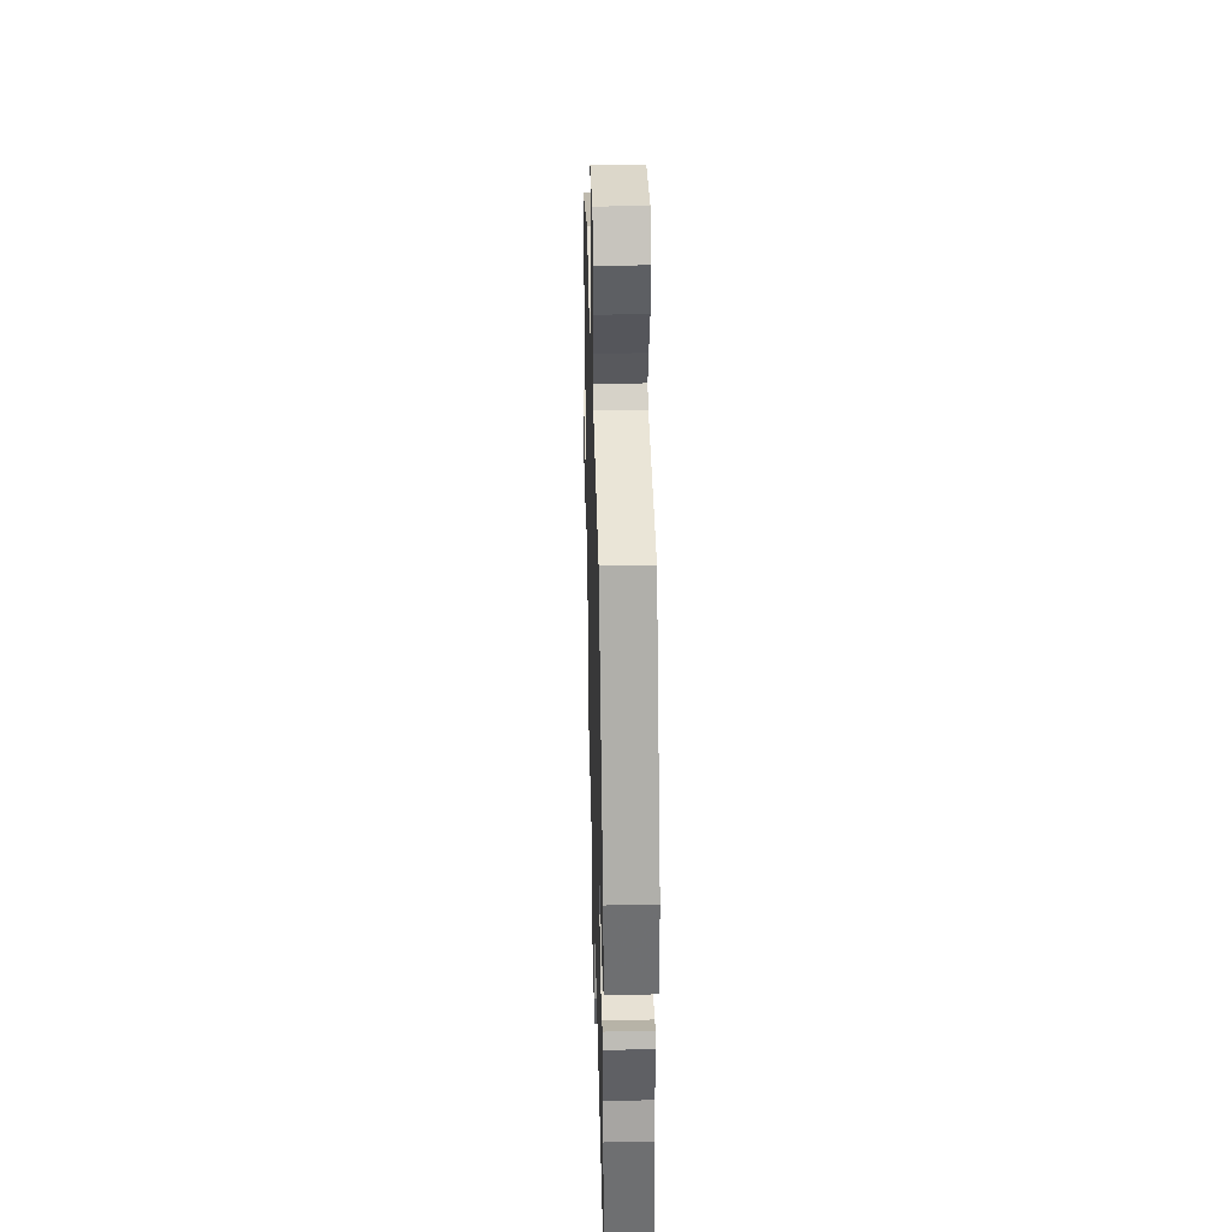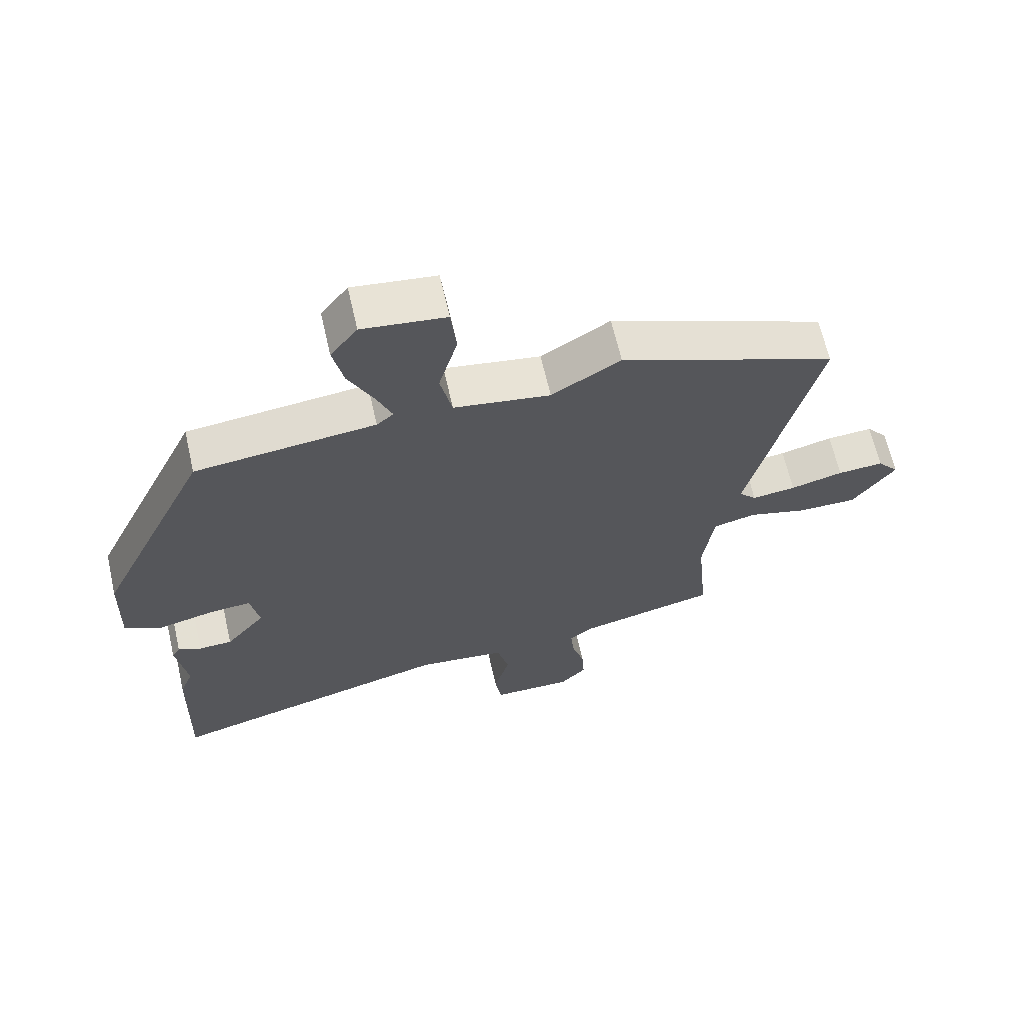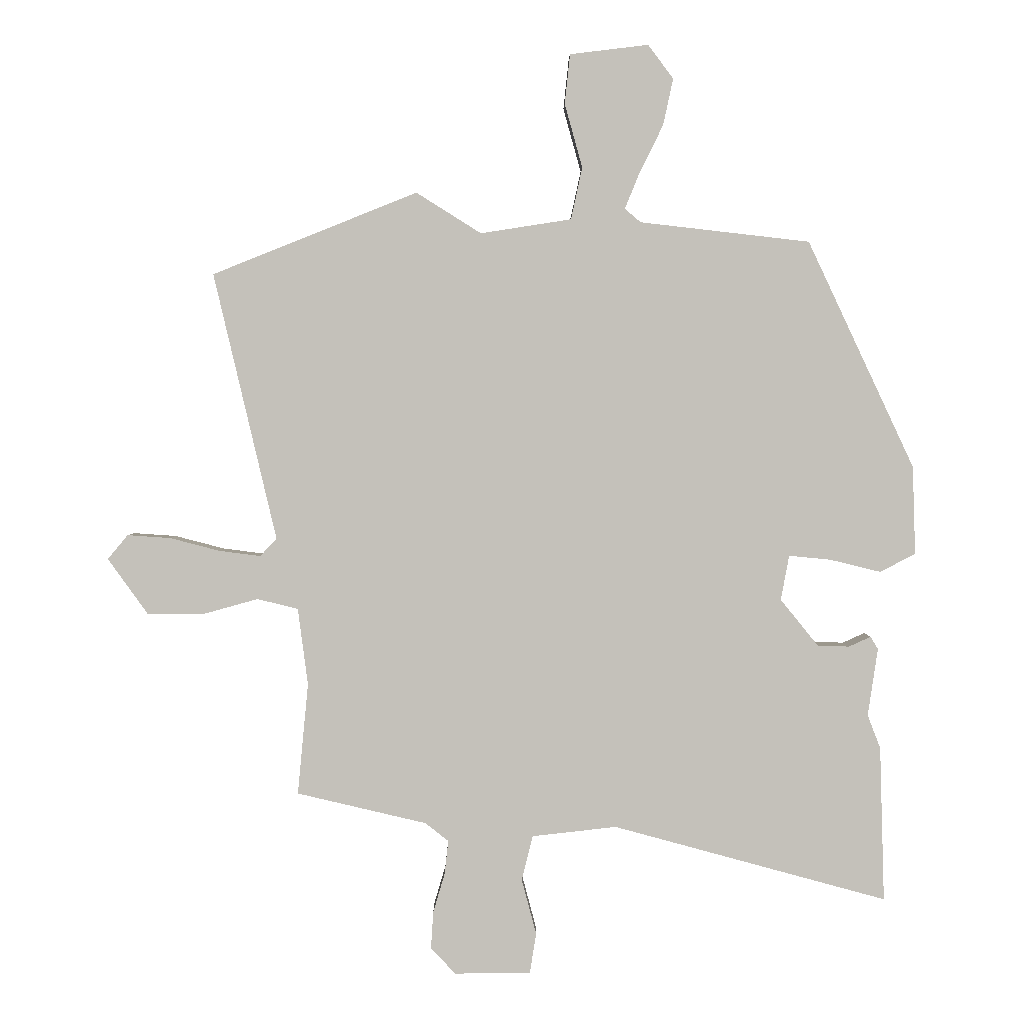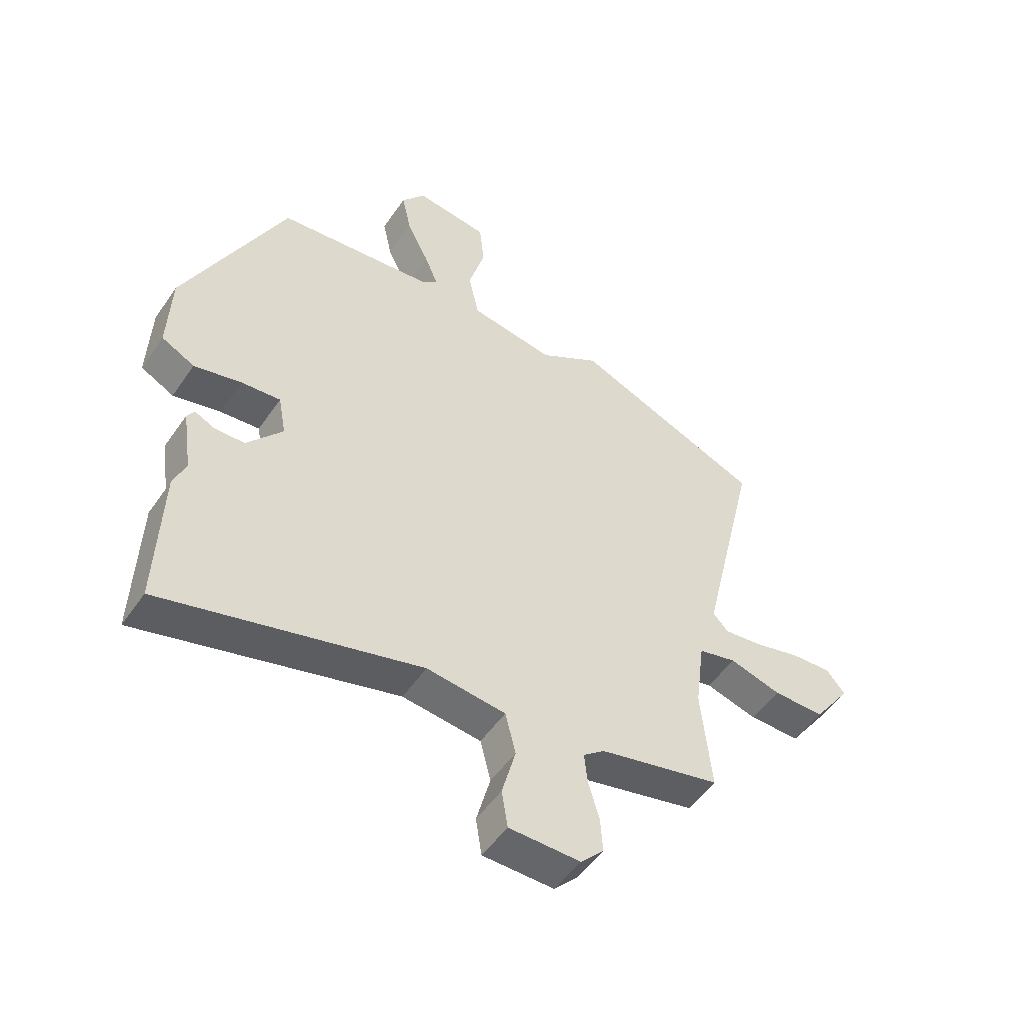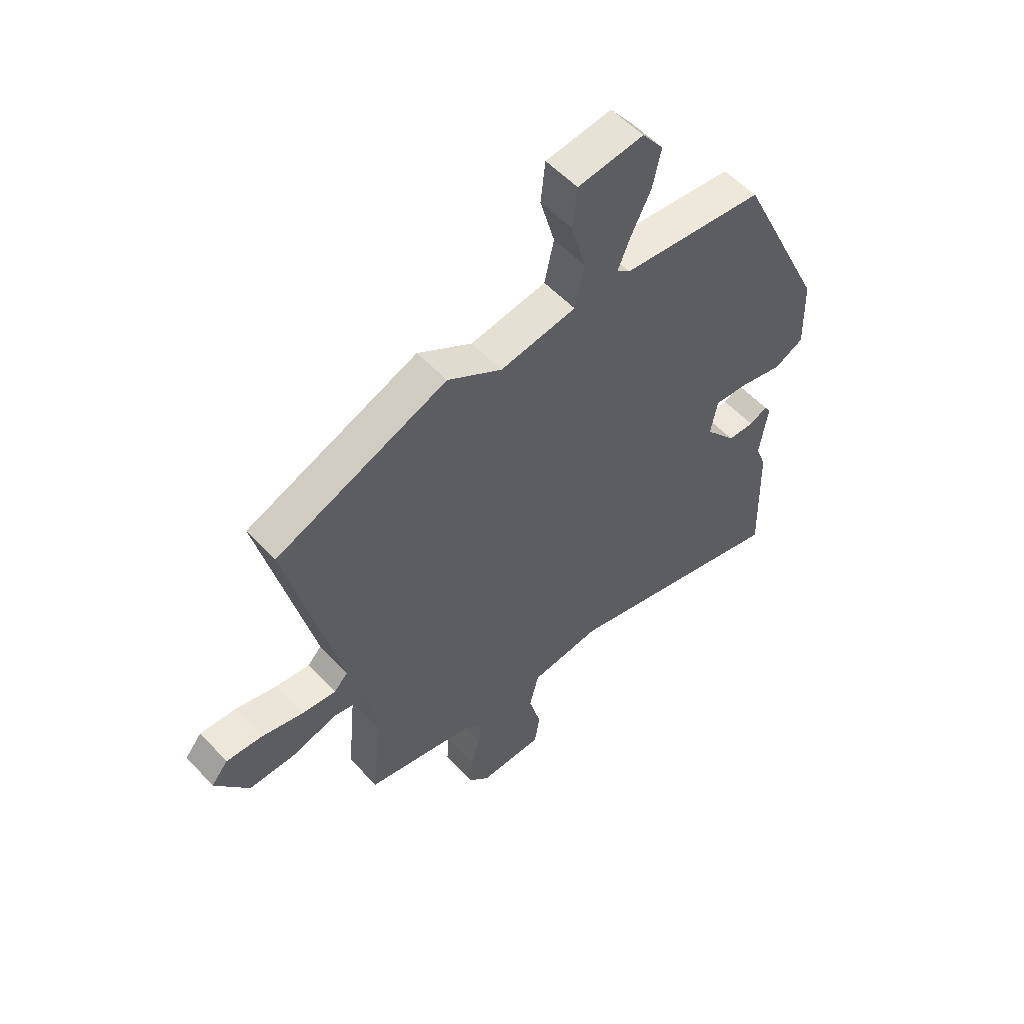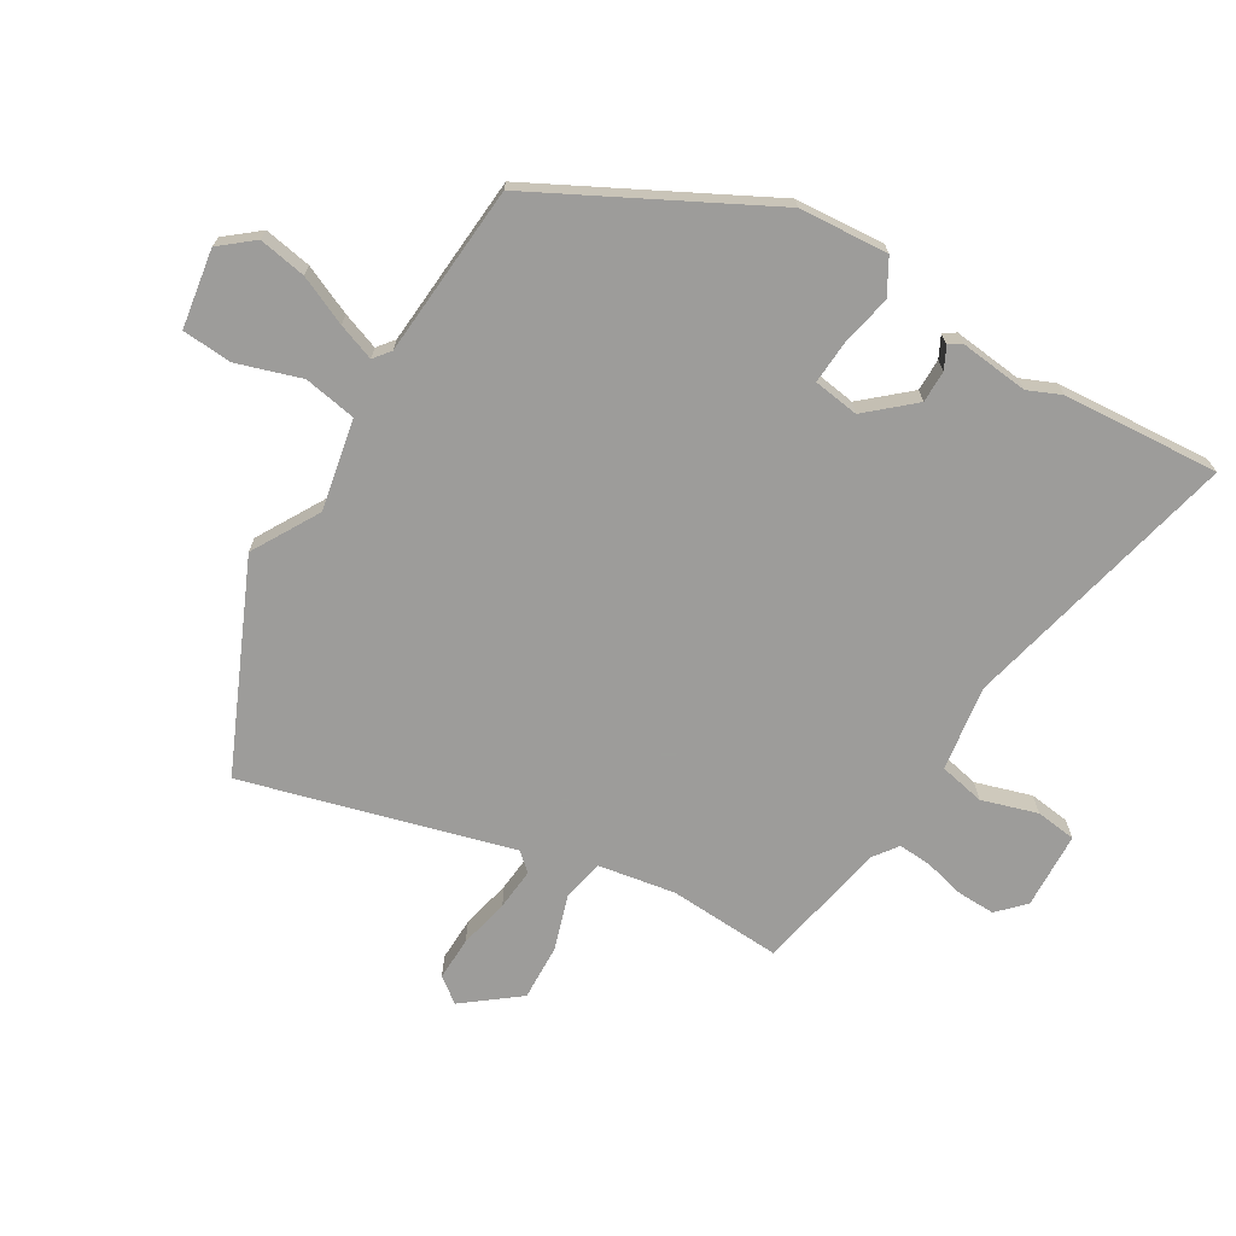
<metadata>
{"format":"obj","ext":"obj","renderer":"f3d","projection":"perspective","resolution":1024,"background":"white","views":[{"elev":37.4,"azim":88.4,"up":"+Z"},{"elev":65.2,"azim":167.2,"up":"+Z"},{"elev":2.4,"azim":-0.6,"up":"+Z"},{"elev":-51.6,"azim":146.5,"up":"+Z"},{"elev":55.4,"azim":-42.1,"up":"+Z"},{"elev":-70.3,"azim":61.4,"up":"+Y"}]}
</metadata>
<code>
v -0.509 0.07 -0.452
v -0.491 0.07 -0.263
v -0.508 0.07 -0.133
v -0.577 0.07 -0.116
v -0.671 0.07 -0.142
v -0.765 0.07 -0.142
v -0.833 0.07 -0.047
v -0.799 0.07 -0.006
v -0.726 0.07 -0.011
v -0.642 0.07 -0.033
v -0.572 0.07 -0.042
v -0.544 0.07 -0.012
v -0.65 0.07 0.44
v -0.303 0.07 0.579
v -0.193 0.07 0.51
v -0.039 0.07 0.534
v -0.02 0.07 0.622
v -0.05 0.07 0.73
v -0.041 0.07 0.814
v 0.092 0.07 0.83
v 0.135 0.07 0.773
v 0.118 0.07 0.694
v 0.078 0.07 0.613
v 0.053 0.07 0.552
v 0.08 0.07 0.529
v 0.368 0.07 0.496
v 0.549 0.07 0.111
v 0.554 0.07 -0.039
v 0.494 0.07 -0.07
v 0.408 0.07 -0.049
v 0.337 0.07 -0.042
v 0.323 0.07 -0.118
v 0.387 0.07 -0.197
v 0.441 0.07 -0.199
v 0.478 0.07 -0.182
v 0.491 0.07 -0.203
v 0.474 0.07 -0.318
v 0.496 0.07 -0.375
v 0.504 0.07 -0.638
v 0.039 0.07 -0.511
v -0.104 0.07 -0.527
v -0.123 0.07 -0.603
v -0.098 0.07 -0.697
v -0.109 0.07 -0.765
v -0.238 0.07 -0.766
v -0.28 0.07 -0.722
v -0.276 0.07 -0.659
v -0.256 0.07 -0.591
v -0.25 0.07 -0.535
v -0.289 0.07 -0.504
v -0.509 0 -0.452
v -0.491 0 -0.263
v -0.508 0 -0.133
v -0.577 0 -0.116
v -0.671 0 -0.142
v -0.765 0 -0.142
v -0.833 0 -0.047
v -0.799 0 -0.006
v -0.726 0 -0.011
v -0.642 0 -0.033
v -0.572 0 -0.042
v -0.544 0 -0.012
v -0.65 0 0.44
v -0.303 0 0.579
v -0.193 0 0.51
v -0.039 0 0.534
v -0.02 0 0.622
v -0.05 0 0.73
v -0.041 0 0.814
v 0.092 0 0.83
v 0.135 0 0.773
v 0.118 0 0.694
v 0.078 0 0.613
v 0.053 0 0.552
v 0.08 0 0.529
v 0.368 0 0.496
v 0.549 0 0.111
v 0.554 0 -0.039
v 0.494 0 -0.07
v 0.408 0 -0.049
v 0.337 0 -0.042
v 0.323 0 -0.118
v 0.387 0 -0.197
v 0.441 0 -0.199
v 0.478 0 -0.182
v 0.491 0 -0.203
v 0.474 0 -0.318
v 0.496 0 -0.375
v 0.504 0 -0.638
v 0.039 0 -0.511
v -0.104 0 -0.527
v -0.123 0 -0.603
v -0.098 0 -0.697
v -0.109 0 -0.765
v -0.238 0 -0.766
v -0.28 0 -0.722
v -0.276 0 -0.659
v -0.256 0 -0.591
v -0.25 0 -0.535
v -0.289 0 -0.504
f 46 47 48
f 45 46 48
f 44 45 48
f 43 44 48
f 42 43 48
f 41 42 48 49
f 40 41 49 50
f 37 38 39 40
f 36 37 40
f 35 36 40
f 34 35 40
f 50 1 2
f 40 50 2
f 34 40 2
f 33 34 2
f 28 29 30
f 27 28 30
f 26 27 30
f 25 26 30
f 24 25 30 31
f 21 22 23
f 20 21 23
f 19 20 23
f 18 19 23
f 17 18 23
f 16 17 23 24
f 12 13 14 15
f 12 15 16
f 8 9 10
f 7 8 10
f 6 7 10
f 5 6 10
f 4 5 10
f 3 4 10 11
f 32 33 2 3
f 31 32 3
f 24 31 3
f 16 24 3
f 12 16 3
f 3 11 12
f 98 97 96
f 98 96 95
f 98 95 94
f 98 94 93
f 98 93 92
f 99 98 92 91
f 100 99 91 90
f 90 89 88 87
f 90 87 86
f 90 86 85
f 90 85 84
f 52 51 100
f 52 100 90
f 52 90 84
f 52 84 83
f 80 79 78
f 80 78 77
f 80 77 76
f 80 76 75
f 81 80 75 74
f 73 72 71
f 73 71 70
f 73 70 69
f 73 69 68
f 73 68 67
f 74 73 67 66
f 65 64 63 62
f 66 65 62
f 60 59 58
f 60 58 57
f 60 57 56
f 60 56 55
f 60 55 54
f 61 60 54 53
f 53 52 83 82
f 53 82 81
f 53 81 74
f 53 74 66
f 53 66 62
f 62 61 53
f 1 51 52 2
f 2 52 53 3
f 3 53 54 4
f 4 54 55 5
f 5 55 56 6
f 6 56 57 7
f 7 57 58 8
f 8 58 59 9
f 9 59 60 10
f 10 60 61 11
f 11 61 62 12
f 12 62 63 13
f 13 63 64 14
f 14 64 65 15
f 15 65 66 16
f 16 66 67 17
f 17 67 68 18
f 18 68 69 19
f 19 69 70 20
f 20 70 71 21
f 21 71 72 22
f 22 72 73 23
f 23 73 74 24
f 24 74 75 25
f 25 75 76 26
f 26 76 77 27
f 27 77 78 28
f 28 78 79 29
f 29 79 80 30
f 30 80 81 31
f 31 81 82 32
f 32 82 83 33
f 33 83 84 34
f 34 84 85 35
f 35 85 86 36
f 36 86 87 37
f 37 87 88 38
f 38 88 89 39
f 39 89 90 40
f 40 90 91 41
f 41 91 92 42
f 42 92 93 43
f 43 93 94 44
f 44 94 95 45
f 45 95 96 46
f 46 96 97 47
f 47 97 98 48
f 48 98 99 49
f 49 99 100 50
f 50 100 51 1

</code>
